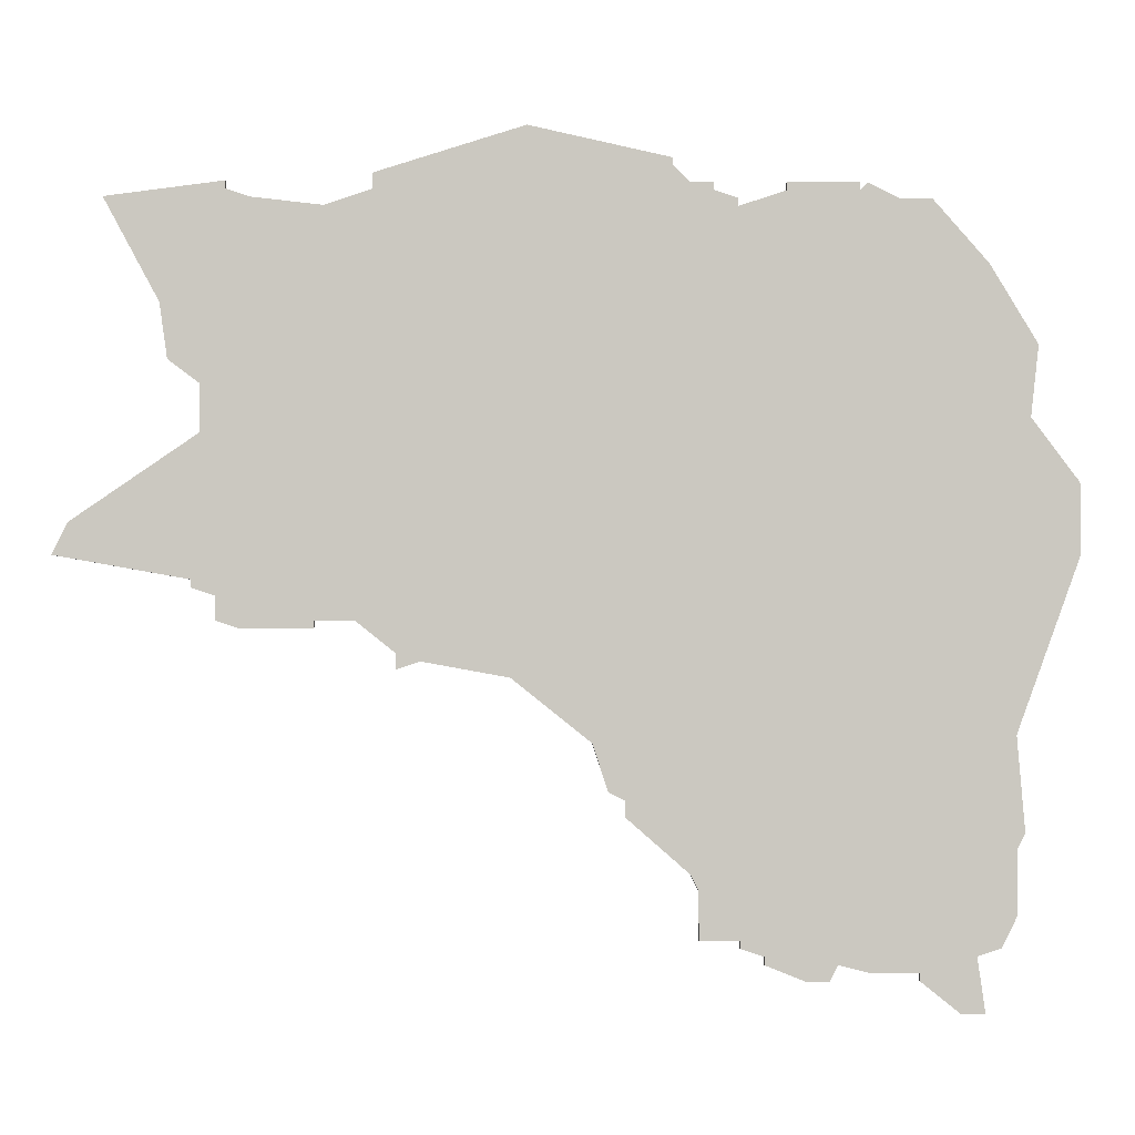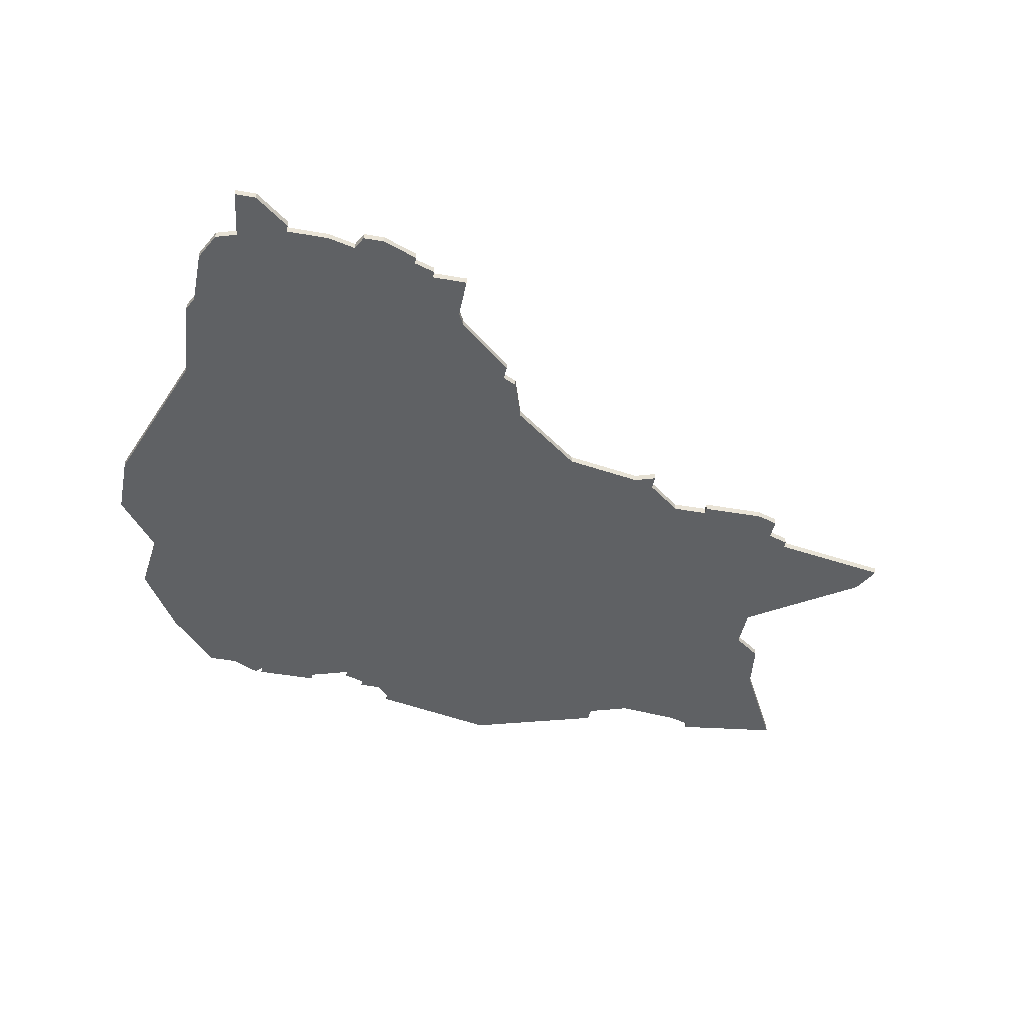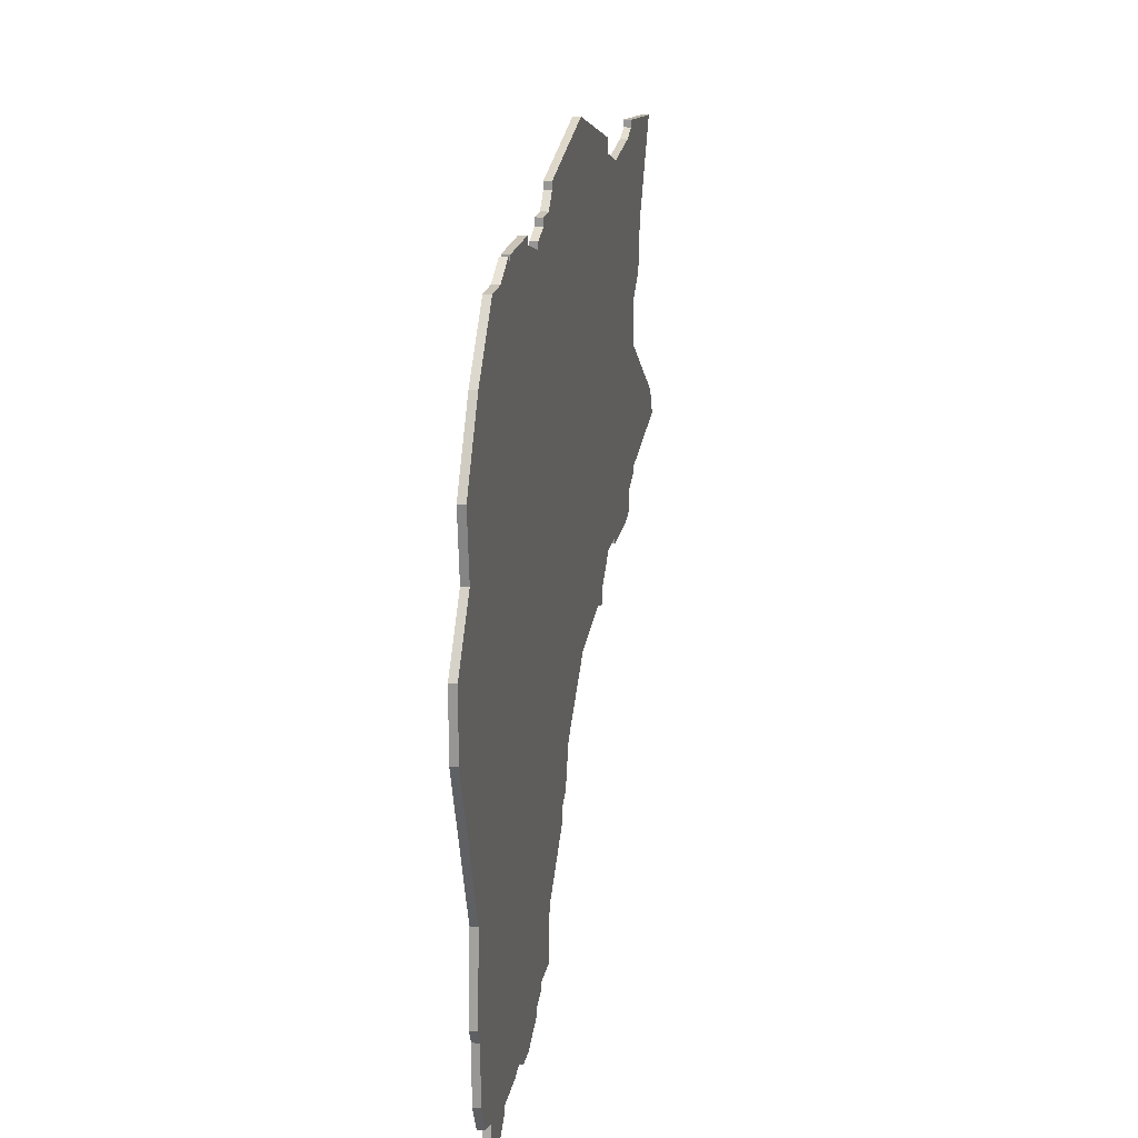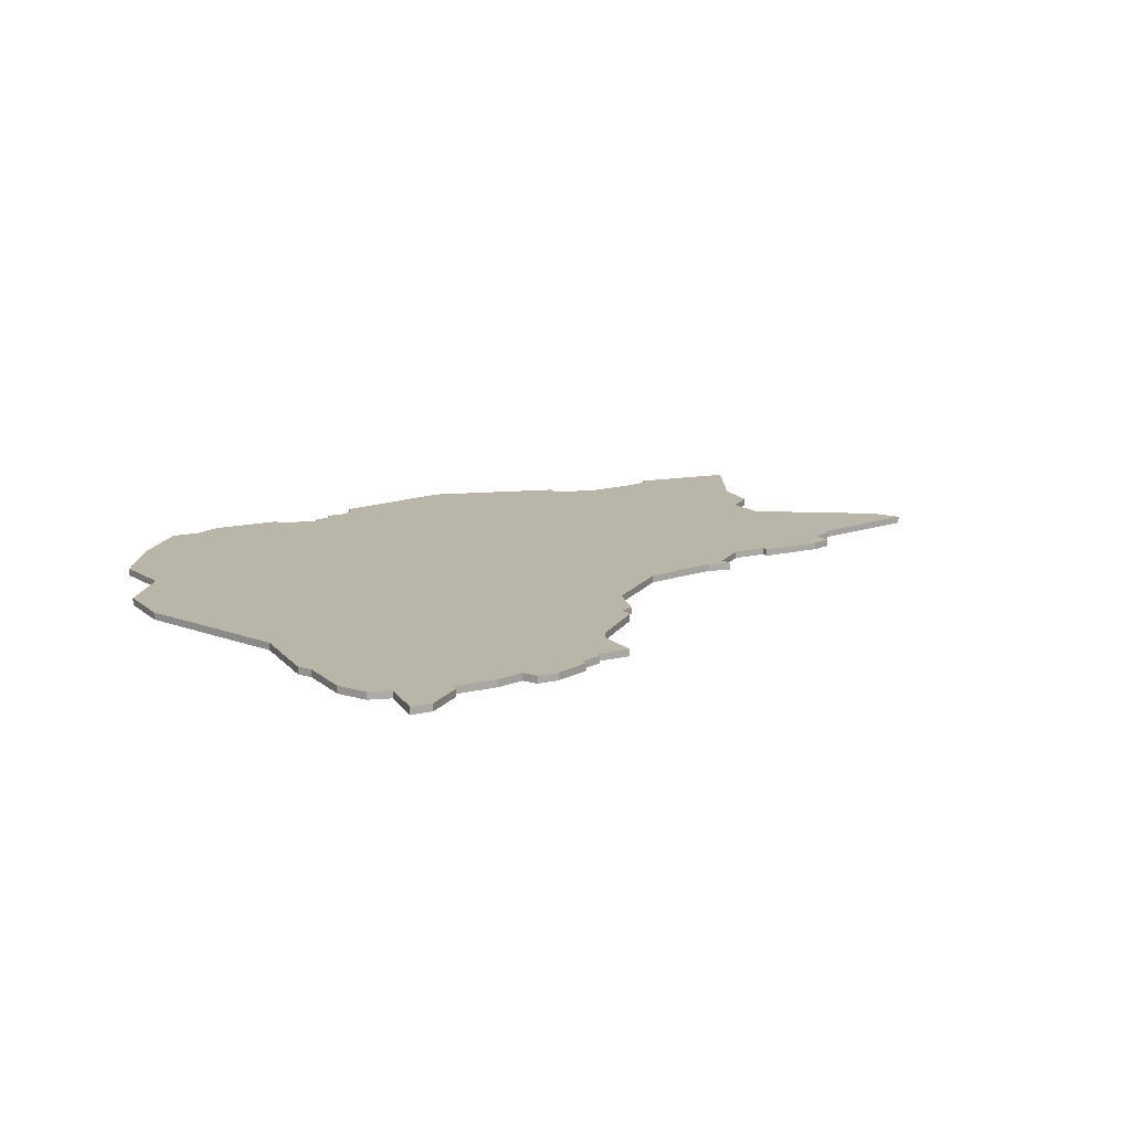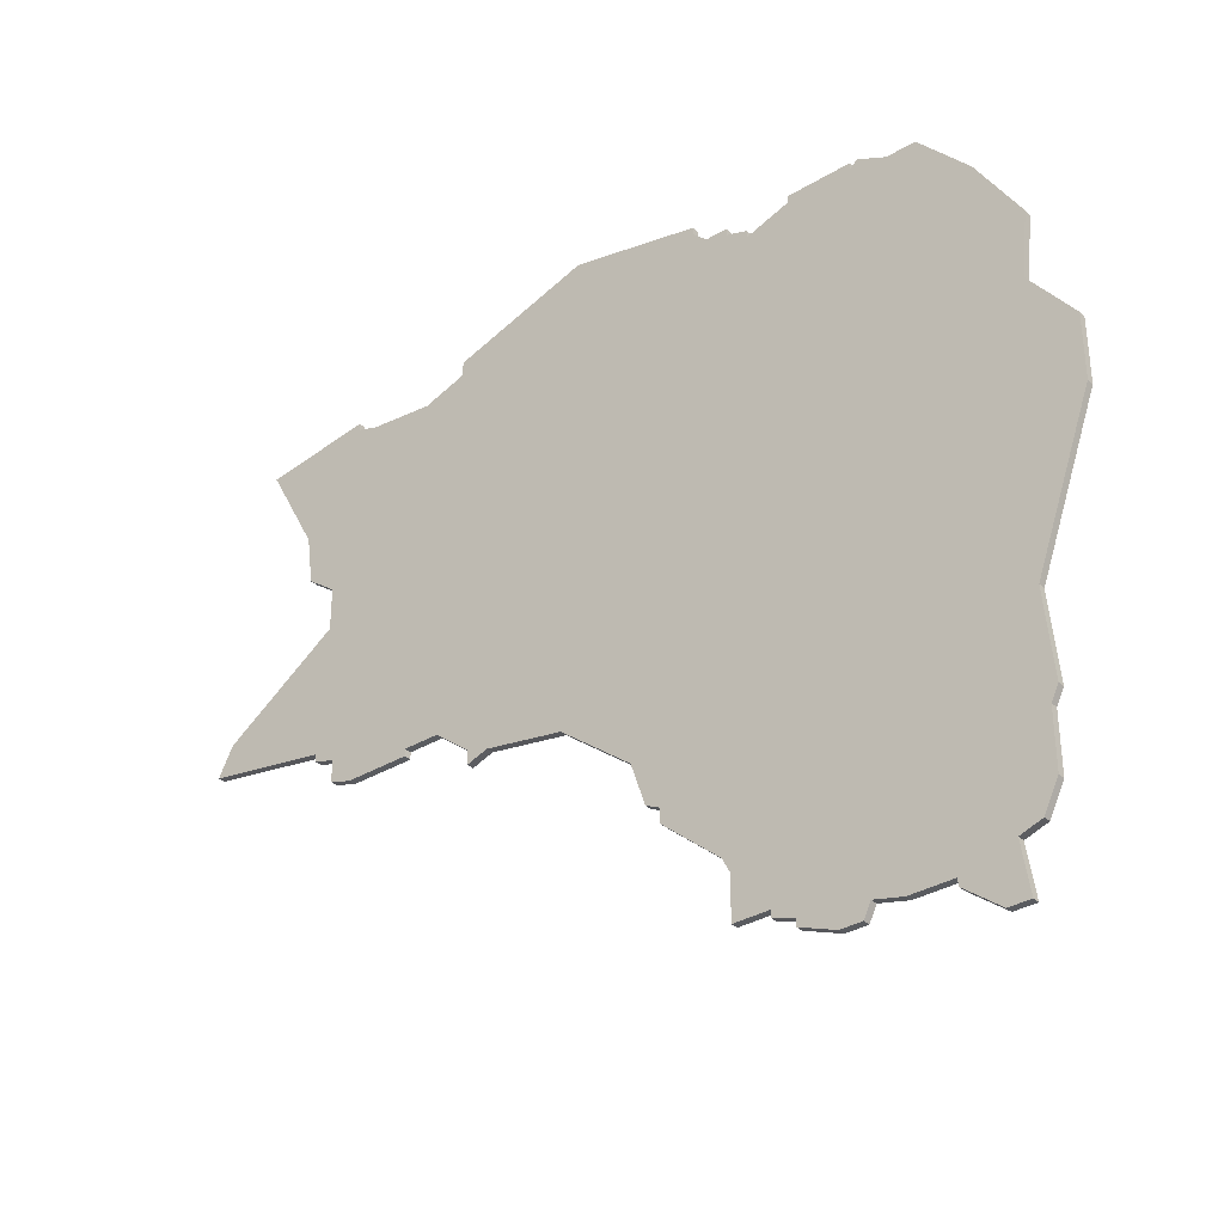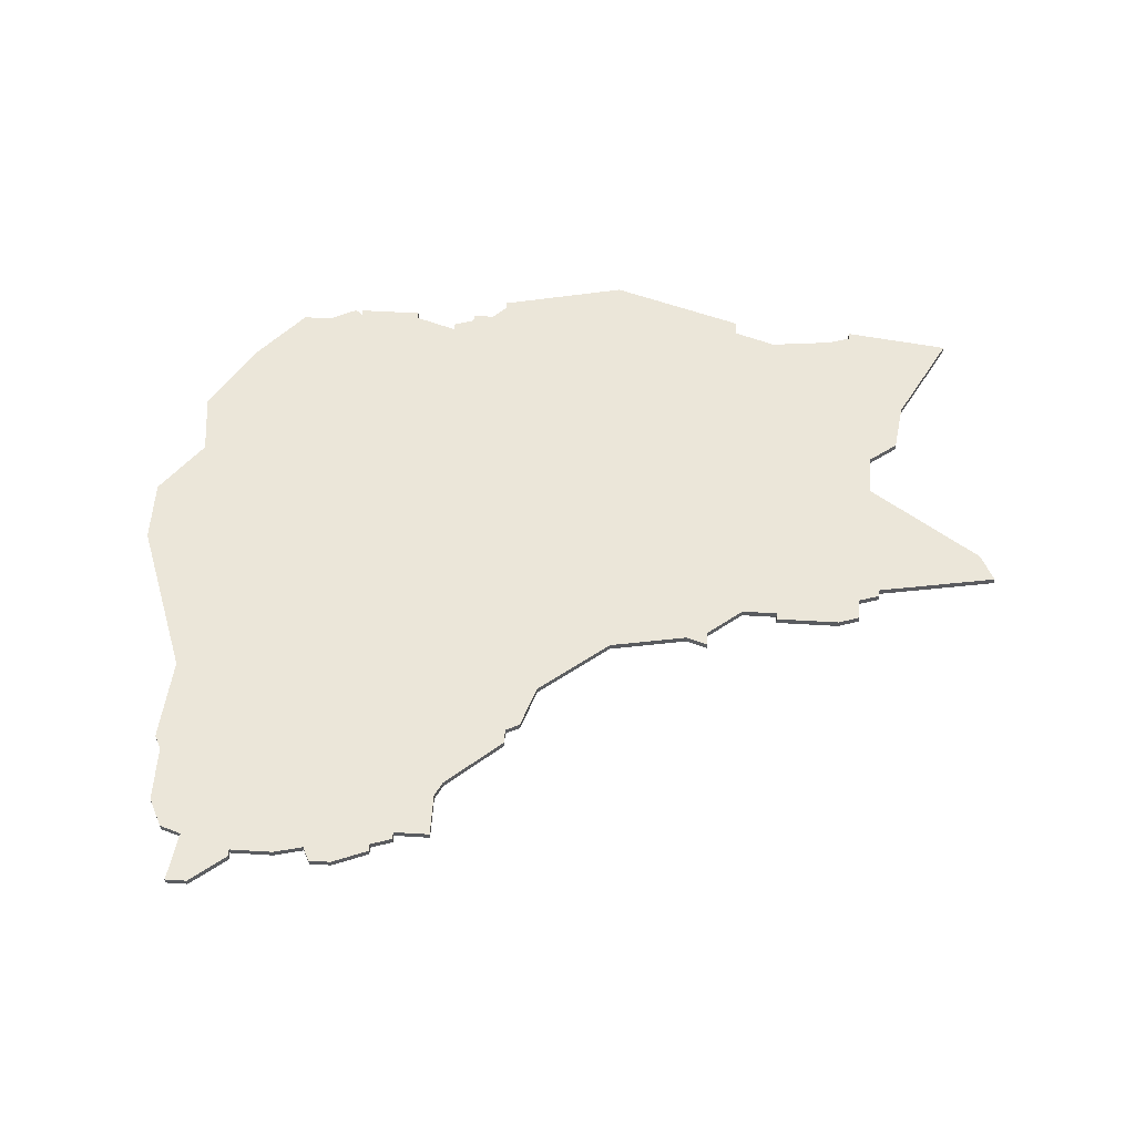
<metadata>
{"format":"obj","ext":"obj","renderer":"f3d","projection":"perspective","resolution":1024,"background":"white","views":[{"elev":-2.0,"azim":179.0,"up":"+Y"},{"elev":-45.5,"azim":-11.4,"up":"+Z"},{"elev":20.0,"azim":-79.5,"up":"+Y"},{"elev":13.5,"azim":-29.1,"up":"+Z"},{"elev":-34.3,"azim":-141.0,"up":"+Y"},{"elev":55.8,"azim":3.6,"up":"+Z"}]}
</metadata>
<code>
v 3840 -256 0
v 3840 -256 1
v 3782 -203 0
v 3782 -203 1
v 3724 -304 0
v 3724 -304 1
v 3823 -259 0
v 3823 -259 1
v 3823 -260 0
v 3823 -260 1
v 3732 -212 0
v 3732 -212 1
v 3798 -268 0
v 3798 -268 1
v 3798 -270 0
v 3798 -270 1
v 3740 -307 0
v 3740 -307 1
v 3740 -210 0
v 3740 -210 1
v 3748 -308 0
v 3748 -308 1
v 3756 -212 0
v 3756 -212 1
v 3756 -303 0
v 3756 -303 1
v 3756 -213 0
v 3756 -213 1
v 3756 -304 0
v 3756 -304 1
v 3822 -241 0
v 3822 -241 1
v 3822 -235 0
v 3822 -235 1
v 3764 -207 0
v 3764 -207 1
v 3764 -208 0
v 3764 -208 1
v 3772 -285 0
v 3772 -285 1
v 3838 -252 0
v 3838 -252 1
v 3714 -256 0
v 3714 -256 1
v 3714 -247 0
v 3714 -247 1
v 3722 -300 0
v 3722 -300 1
v 3722 -292 0
v 3722 -292 1
v 3722 -278 0
v 3722 -278 1
v 3721 -290 0
v 3721 -290 1
v 3820 -261 0
v 3820 -261 1
v 3820 -264 0
v 3820 -264 1
v 3729 -312 0
v 3729 -312 1
v 3762 -210 0
v 3762 -210 1
v 3762 -295 0
v 3762 -295 1
v 3795 -269 0
v 3795 -269 1
v 3770 -286 0
v 3770 -286 1
v 3770 -288 0
v 3770 -288 1
v 3803 -264 0
v 3803 -264 1
v 3745 -308 0
v 3745 -308 1
v 3720 -239 0
v 3720 -239 1
v 3753 -306 0
v 3753 -306 1
v 3753 -305 0
v 3753 -305 1
v 3819 -210 0
v 3819 -210 1
v 3819 -211 0
v 3819 -211 1
v 3761 -303 0
v 3761 -303 1
v 3761 -297 0
v 3761 -297 1
v 3827 -225 0
v 3827 -225 1
v 3736 -212 0
v 3736 -212 1
v 3744 -306 0
v 3744 -306 1
v 3719 -230 0
v 3719 -230 1
v 3727 -305 0
v 3727 -305 1
v 3760 -303 0
v 3760 -303 1
v 3826 -232 0
v 3826 -232 1
v 3801 -209 0
v 3801 -209 1
v 3801 -211 0
v 3801 -211 1
v 3834 -212 0
v 3834 -212 1
v 3784 -271 0
v 3784 -271 1
v 3817 -265 0
v 3817 -265 1
v 3726 -312 0
v 3726 -312 1
v 3759 -210 0
v 3759 -210 1
v 3759 -211 0
v 3759 -211 1
v 3734 -307 0
v 3734 -307 1
v 3734 -308 0
v 3734 -308 1
v 3808 -265 0
v 3808 -265 1
v 3808 -264 0
v 3808 -264 1
v 3750 -210 0
v 3750 -210 1
v 3750 -211 0
v 3750 -211 1
v 3816 -212 0
v 3816 -212 1
v 3725 -220 0
v 3725 -220 1
v 3741 -210 0
v 3741 -210 1
v 3741 -211 0
v 3741 -211 1
v 3774 -279 0
v 3774 -279 1
v 3807 -213 0
v 3807 -213 1
f 59 113 97
f 97 121 59
f 121 97 119
f 97 47 49
f 47 97 5
f 119 97 49
f 49 17 119
f 49 93 17
f 93 21 73
f 79 21 93
f 21 79 77
f 93 51 63
f 79 25 29
f 93 25 79
f 51 93 49
f 93 87 25
f 43 45 75
f 75 27 139
f 51 43 75
f 133 75 95
f 11 91 133
f 133 91 137
f 75 133 137
f 51 49 53
f 127 129 137
f 27 137 129
f 117 27 23
f 27 75 137
f 137 135 127
f 117 115 61
f 51 75 139
f 91 19 137
f 27 117 61
f 87 99 25
f 99 87 85
f 67 69 63
f 67 63 51
f 139 39 67
f 71 65 109
f 27 61 109
f 67 51 139
f 139 27 109
f 65 13 15
f 125 111 123
f 125 71 31
f 55 125 31
f 111 125 55
f 55 57 111
f 9 55 7
f 65 71 13
f 105 71 109
f 105 141 33
f 89 131 83
f 131 33 141
f 3 61 37
f 35 3 37
f 3 105 61
f 3 103 105
f 109 61 105
f 41 7 31
f 33 71 105
f 7 41 1
f 83 107 89
f 89 33 131
f 83 81 107
f 33 89 101
f 71 33 31
f 31 7 55
f 87 93 63
f 98 114 60
f 60 122 98
f 120 98 122
f 50 48 98
f 6 98 48
f 50 98 120
f 120 18 50
f 18 94 50
f 74 22 94
f 94 22 80
f 78 80 22
f 64 52 94
f 30 26 80
f 80 26 94
f 50 94 52
f 26 88 94
f 76 46 44
f 140 28 76
f 76 44 52
f 96 76 134
f 134 92 12
f 138 92 134
f 138 134 76
f 54 50 52
f 138 130 128
f 130 138 28
f 24 28 118
f 138 76 28
f 128 136 138
f 62 116 118
f 140 76 52
f 138 20 92
f 62 118 28
f 26 100 88
f 86 88 100
f 64 70 68
f 52 64 68
f 68 40 140
f 110 66 72
f 110 62 28
f 140 52 68
f 110 28 140
f 16 14 66
f 124 112 126
f 32 72 126
f 32 126 56
f 56 126 112
f 112 58 56
f 8 56 10
f 14 72 66
f 110 72 106
f 34 142 106
f 84 132 90
f 142 34 132
f 38 62 4
f 38 4 36
f 62 106 4
f 106 104 4
f 106 62 110
f 32 8 42
f 106 72 34
f 2 42 8
f 90 108 84
f 132 34 90
f 108 82 84
f 102 90 34
f 32 34 72
f 56 8 32
f 64 94 88
f 96 134 95
f 95 134 133
f 76 96 75
f 75 96 95
f 46 76 45
f 45 76 75
f 44 46 43
f 43 46 45
f 52 44 51
f 51 44 43
f 54 52 53
f 53 52 51
f 50 54 49
f 49 54 53
f 48 50 47
f 47 50 49
f 6 48 5
f 5 48 47
f 98 6 97
f 97 6 5
f 114 98 113
f 113 98 97
f 60 114 59
f 59 114 113
f 122 60 121
f 121 60 59
f 120 122 119
f 119 122 121
f 18 120 17
f 17 120 119
f 94 18 93
f 93 18 17
f 74 94 73
f 73 94 93
f 22 74 21
f 21 74 73
f 78 22 77
f 77 22 21
f 80 78 79
f 79 78 77
f 30 80 29
f 29 80 79
f 26 30 25
f 25 30 29
f 100 26 99
f 99 26 25
f 86 100 85
f 85 100 99
f 88 86 87
f 87 86 85
f 64 88 63
f 63 88 87
f 70 64 69
f 69 64 63
f 68 70 67
f 67 70 69
f 40 68 39
f 39 68 67
f 140 40 139
f 139 40 39
f 110 140 109
f 109 140 139
f 66 110 65
f 65 110 109
f 16 66 15
f 15 66 65
f 14 16 13
f 13 16 15
f 72 14 71
f 71 14 13
f 126 72 125
f 125 72 71
f 124 126 123
f 123 126 125
f 112 124 111
f 111 124 123
f 58 112 57
f 57 112 111
f 56 58 55
f 55 58 57
f 10 56 9
f 9 56 55
f 8 10 7
f 7 10 9
f 2 8 1
f 1 8 7
f 42 2 41
f 41 2 1
f 32 42 31
f 31 42 41
f 34 32 33
f 33 32 31
f 102 34 101
f 101 34 33
f 90 102 89
f 89 102 101
f 108 90 107
f 107 90 89
f 82 108 81
f 81 108 107
f 84 82 83
f 83 82 81
f 132 84 131
f 131 84 83
f 142 132 141
f 141 132 131
f 106 142 105
f 105 142 141
f 104 106 103
f 103 106 105
f 4 104 3
f 3 104 103
f 36 4 35
f 35 4 3
f 38 36 37
f 37 36 35
f 62 38 61
f 61 38 37
f 116 62 115
f 115 62 61
f 118 116 117
f 117 116 115
f 24 118 23
f 23 118 117
f 28 24 27
f 27 24 23
f 130 28 129
f 129 28 27
f 128 130 127
f 127 130 129
f 136 128 135
f 135 128 127
f 138 136 137
f 137 136 135
f 20 138 19
f 19 138 137
f 92 20 91
f 91 20 19
f 134 12 133
f 133 12 11
f 12 92 11
f 11 92 91

</code>
